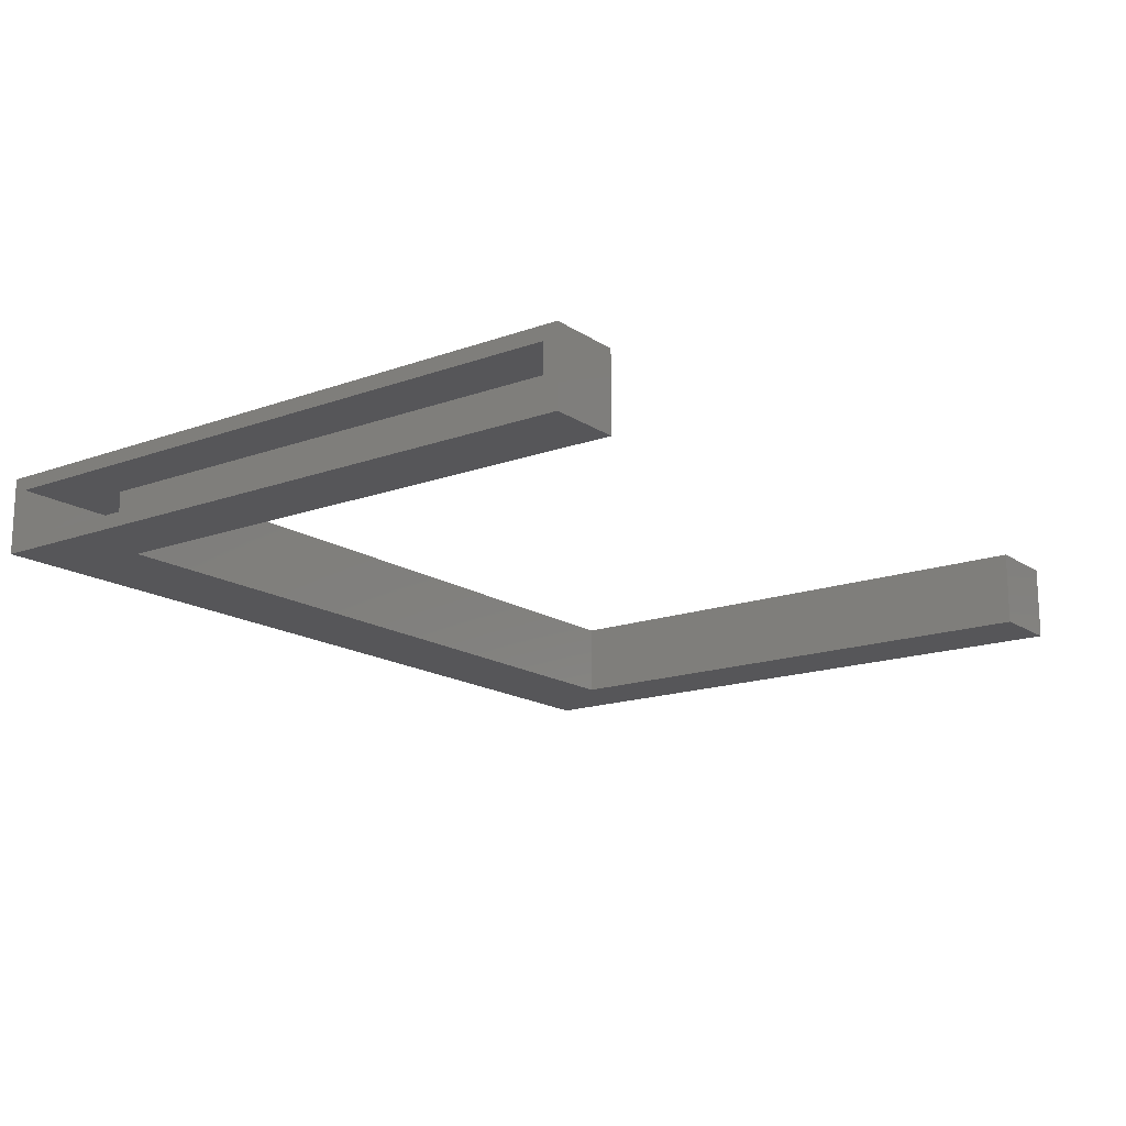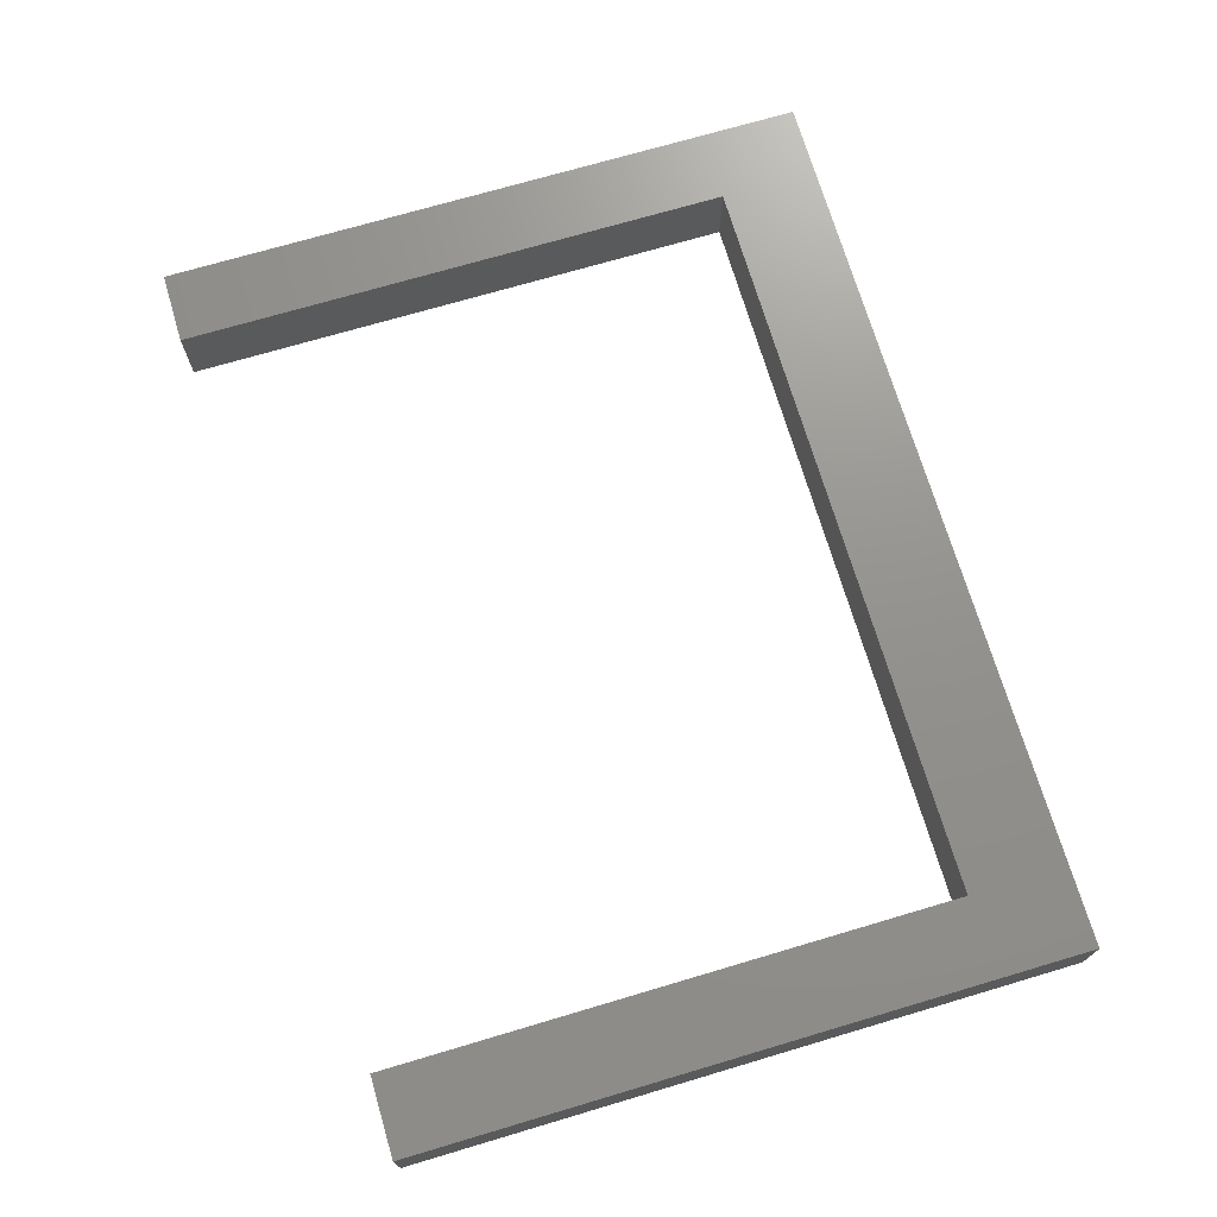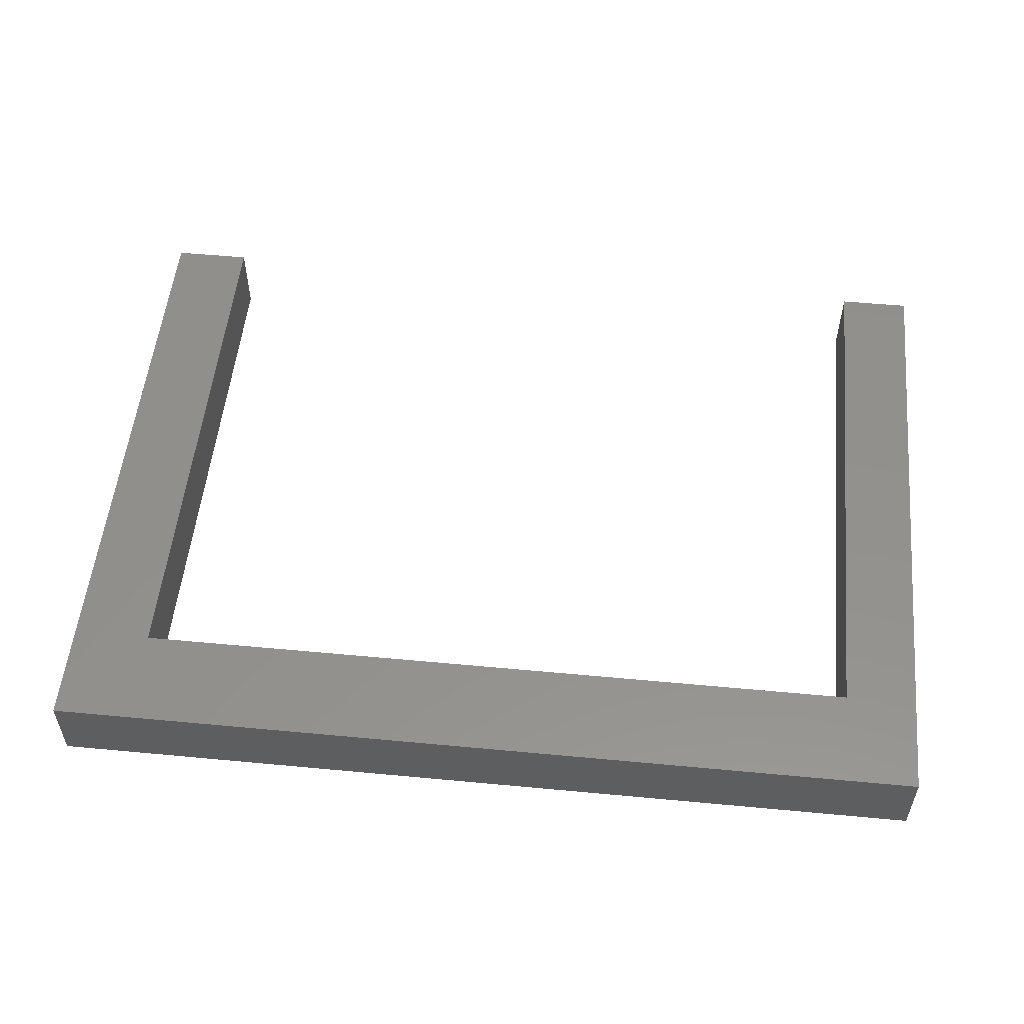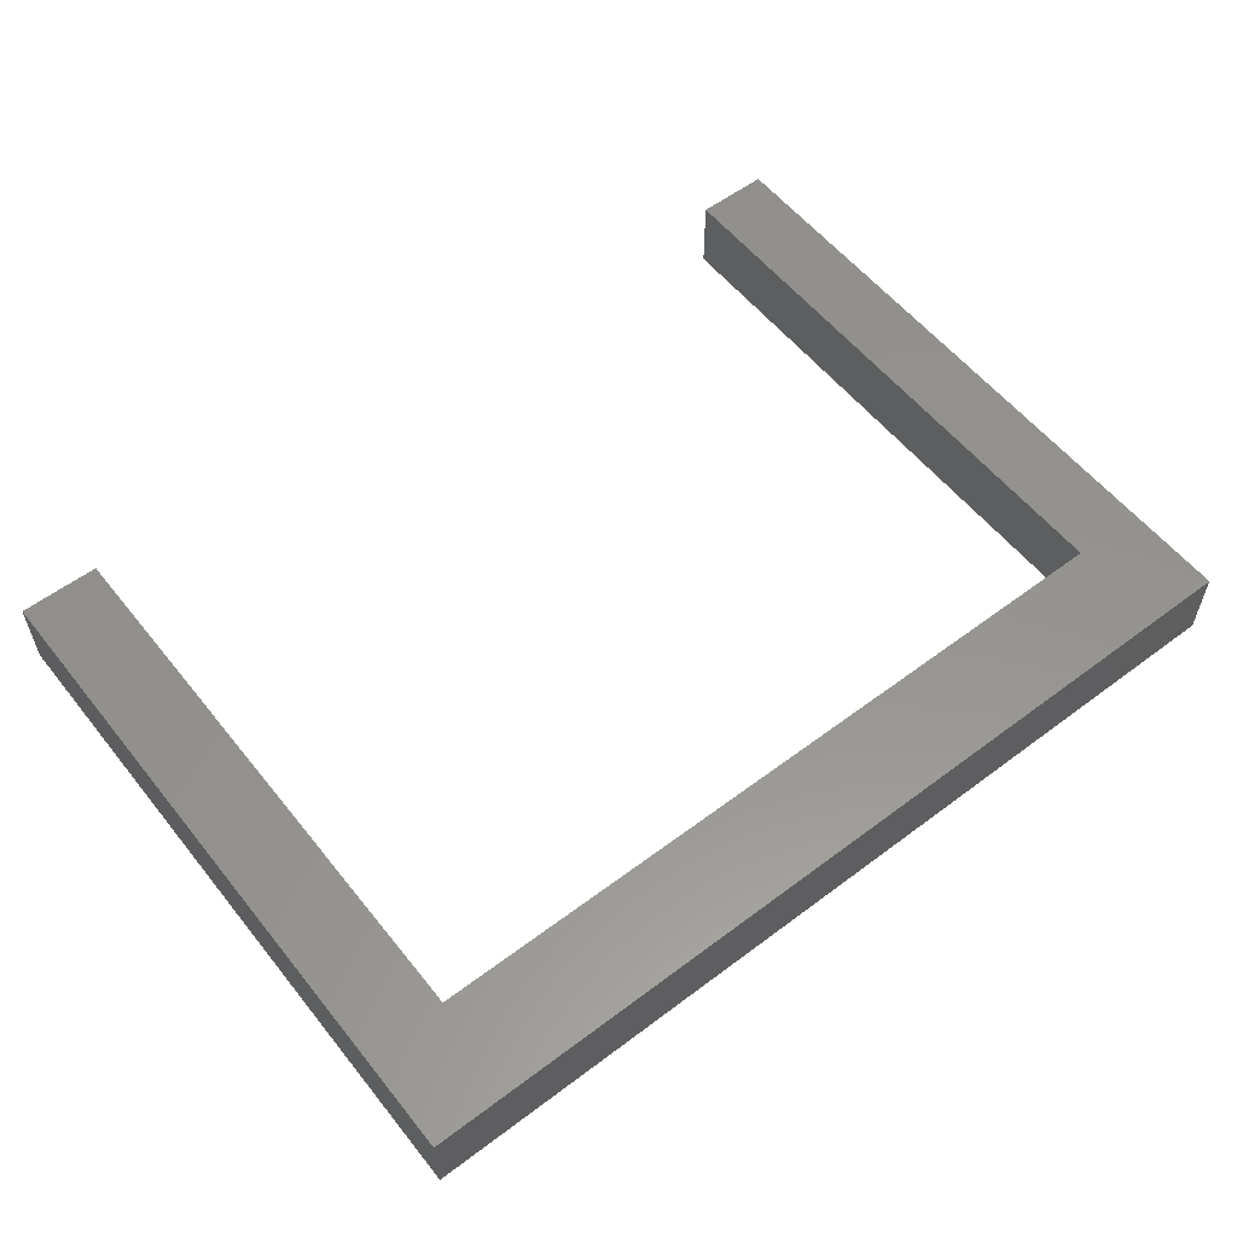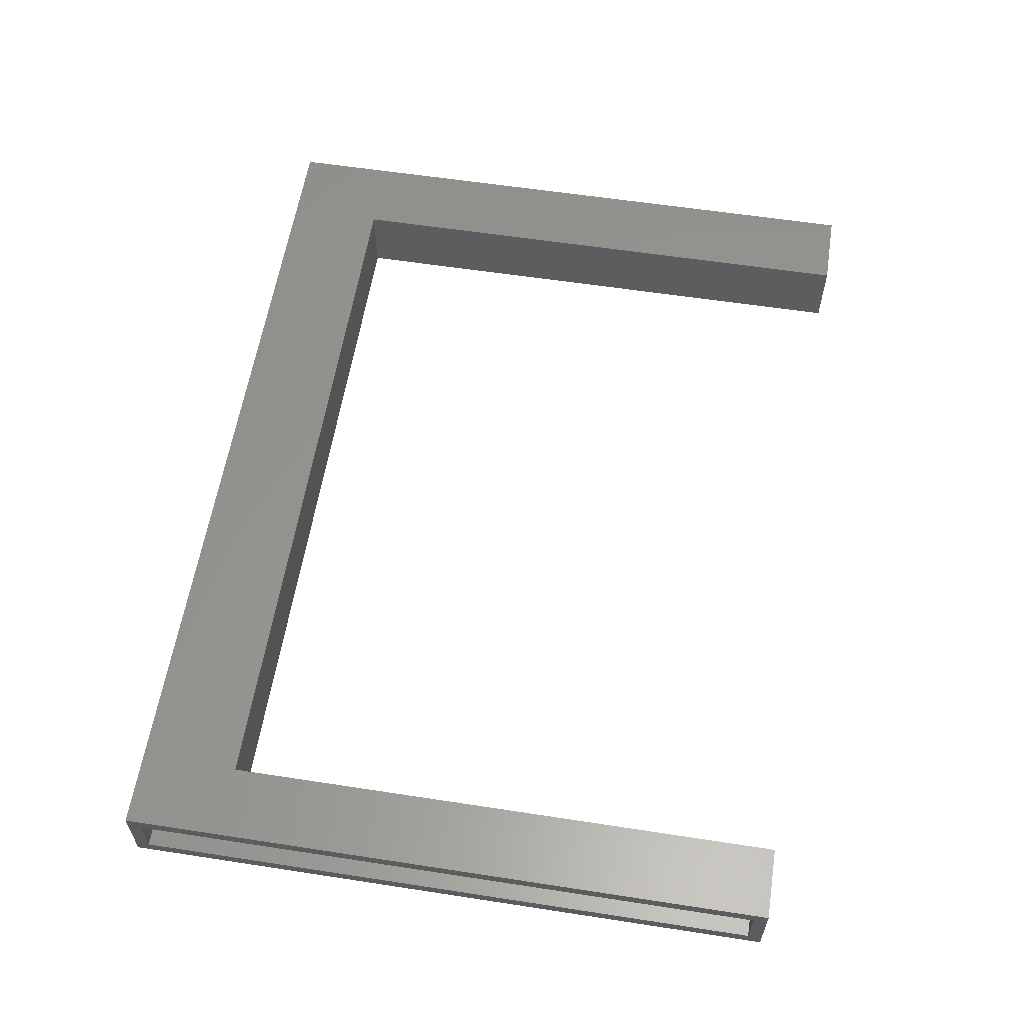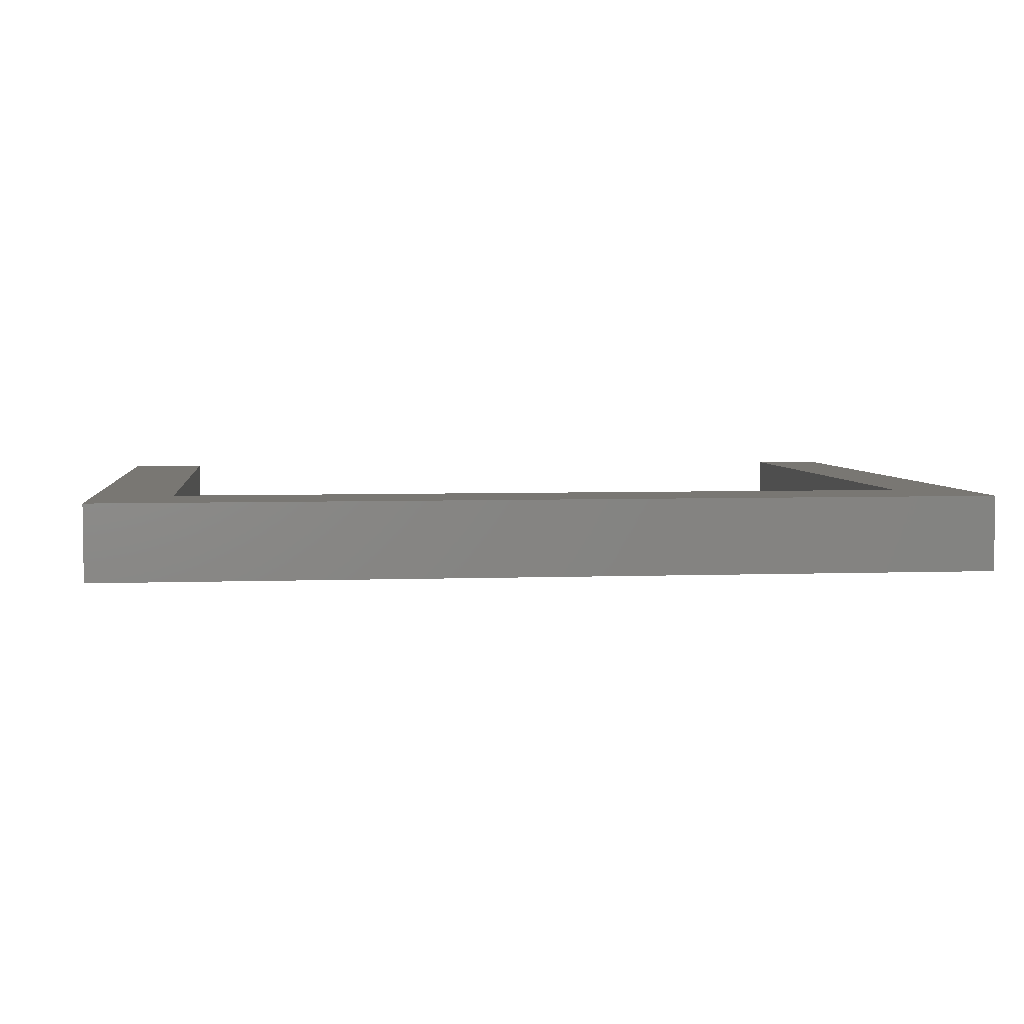
<metadata>
{"format":"stl","ext":"stl","renderer":"f3d","projection":"perspective","resolution":1024,"background":"white","views":[{"elev":-16.2,"azim":-53.2,"up":"+Z"},{"elev":71.7,"azim":73.5,"up":"+Z"},{"elev":54.0,"azim":-174.3,"up":"+Z"},{"elev":56.7,"azim":141.9,"up":"+Z"},{"elev":59.1,"azim":-81.0,"up":"+Z"},{"elev":4.5,"azim":173.2,"up":"+Z"}]}
</metadata>
<code>
# stl→obj: 32 verts, 60 faces
v -0.2578 0.4195 0.07812
v -0.2578 0.4195 -0.007812
v -0.2578 0.4039 0.007812
v -0.2578 0.4039 0.0625
v -0.2578 -0.3125 0.0625
v -0.2578 -0.3281 0.07812
v -0.2578 -0.3281 -0.007812
v -0.2578 -0.3125 0.007812
v -0.1914 -0.3125 0.0625
v -0.1914 -0.3125 0.007812
v 0.7422 0.4039 0.0625
v 0.7422 0.4039 0.007812
v -0.1914 0.324 0.007812
v 0.6836 0.324 0.007812
v 0.7422 -0.3125 0.007812
v 0.6836 -0.3125 0.007812
v -0.1914 0.324 0.0625
v 0.6836 0.324 0.0625
v 0.7422 -0.3125 0.0625
v 0.6836 -0.3125 0.0625
v 0.6679 -0.3281 0.07812
v 0.6679 -0.3281 -0.007812
v 0.7578 -0.3281 0.07812
v 0.7578 -0.3281 -0.007812
v -0.1757 -0.3281 0.07812
v -0.1757 -0.3281 -0.007812
v -0.1757 0.3084 0.07812
v -0.1757 0.3084 -0.007812
v 0.6679 0.3084 0.07812
v 0.6679 0.3084 -0.007812
v 0.7578 0.4195 0.07812
v 0.7578 0.4195 -0.007812
f 1 2 3
f 1 3 4
f 1 4 5
f 1 5 6
f 6 5 7
f 7 5 8
f 7 8 2
f 2 8 3
f 5 9 8
f 8 9 10
f 11 4 12
f 12 4 3
f 8 10 3
f 3 10 13
f 3 13 12
f 12 13 14
f 12 14 15
f 15 14 16
f 4 9 5
f 9 4 17
f 17 4 11
f 17 11 18
f 18 11 19
f 18 19 20
f 21 22 23
f 23 22 24
f 6 7 25
f 25 7 26
f 25 26 27
f 27 26 28
f 27 28 29
f 29 28 30
f 29 30 21
f 21 30 22
f 23 24 31
f 31 24 32
f 31 32 1
f 1 32 2
f 2 26 7
f 26 2 28
f 28 2 32
f 28 32 30
f 30 32 24
f 30 24 22
f 6 25 1
f 1 25 27
f 1 27 31
f 31 27 29
f 31 29 23
f 23 29 21
f 20 19 16
f 16 19 15
f 9 17 10
f 10 17 13
f 17 18 13
f 13 18 14
f 18 20 14
f 14 20 16
f 19 11 15
f 15 11 12

</code>
